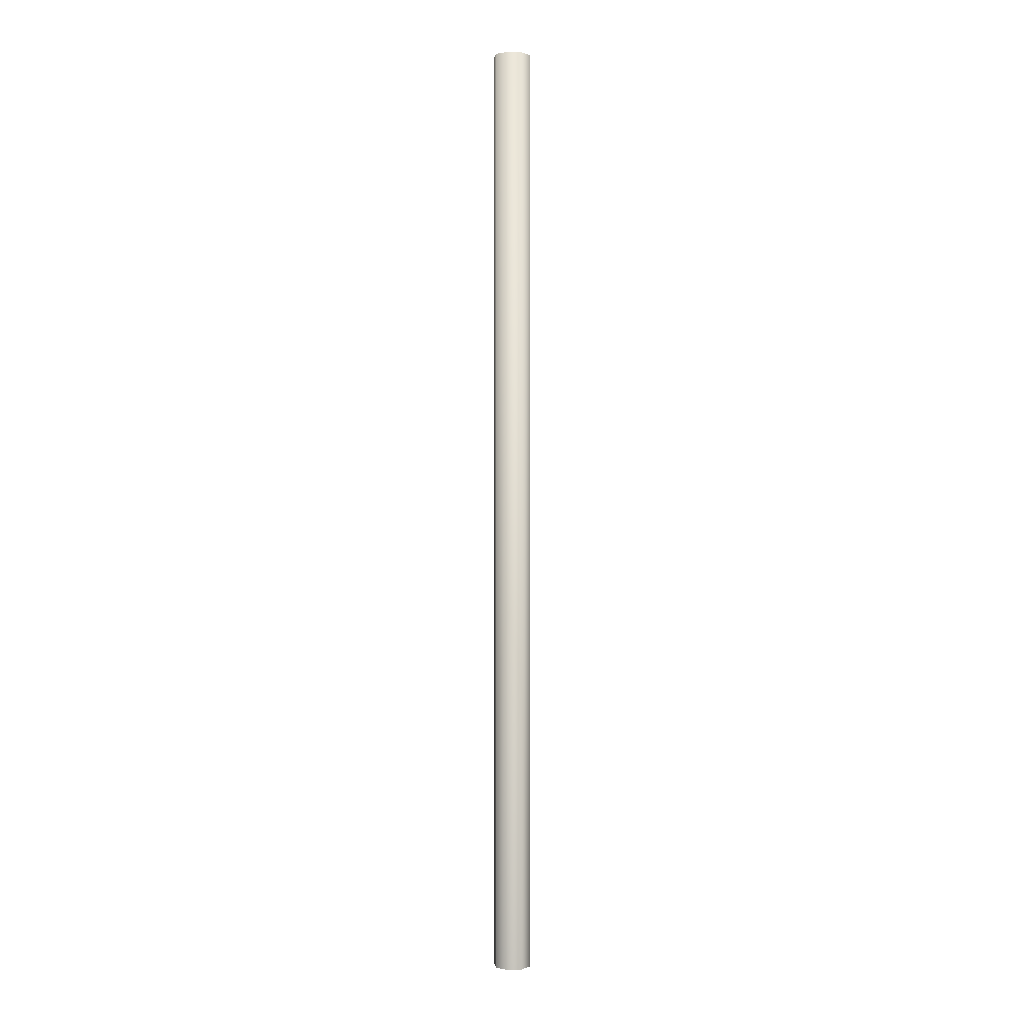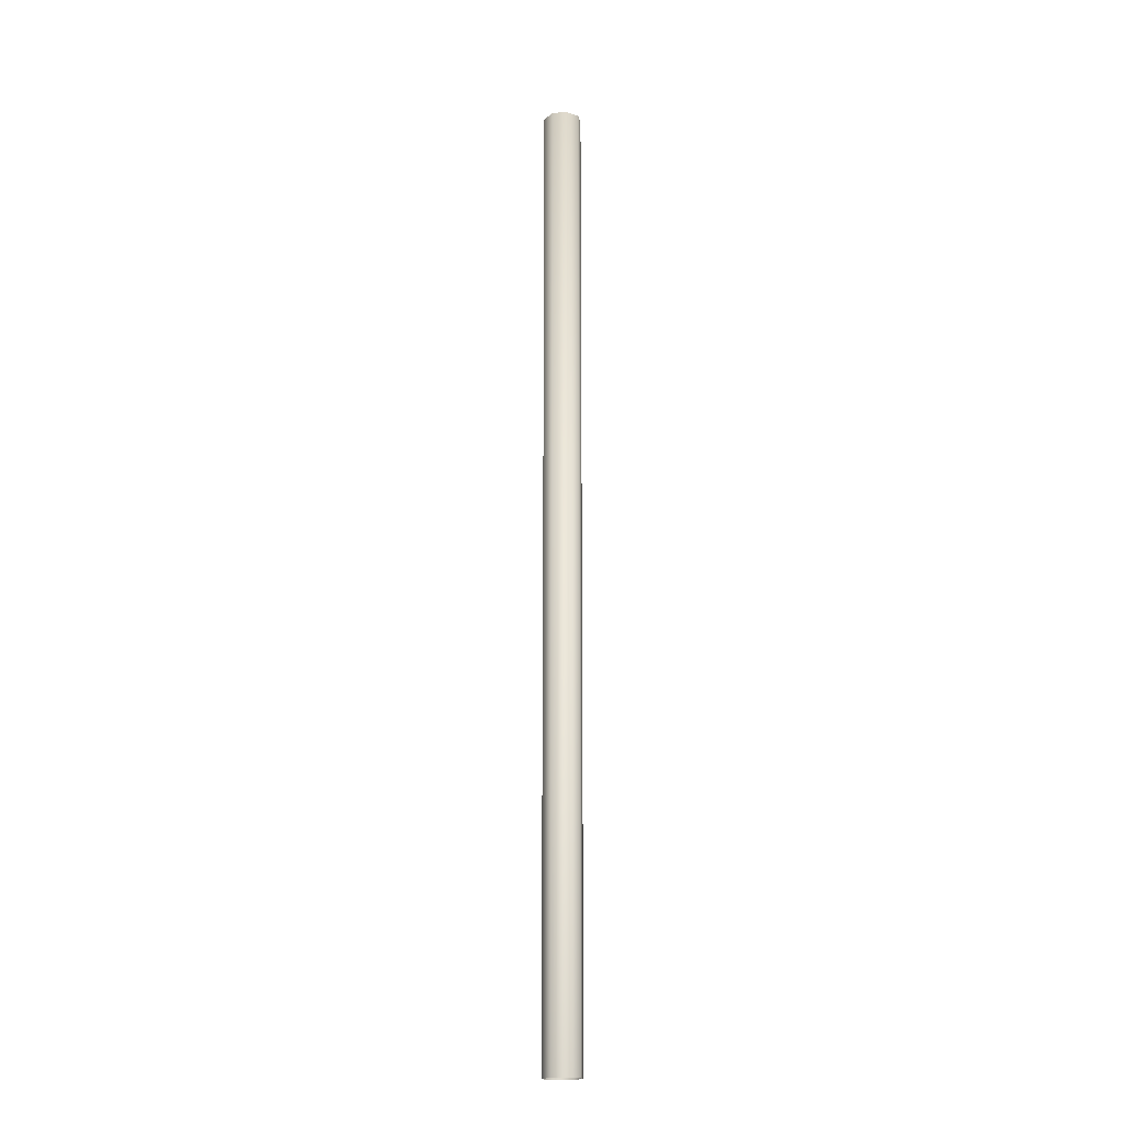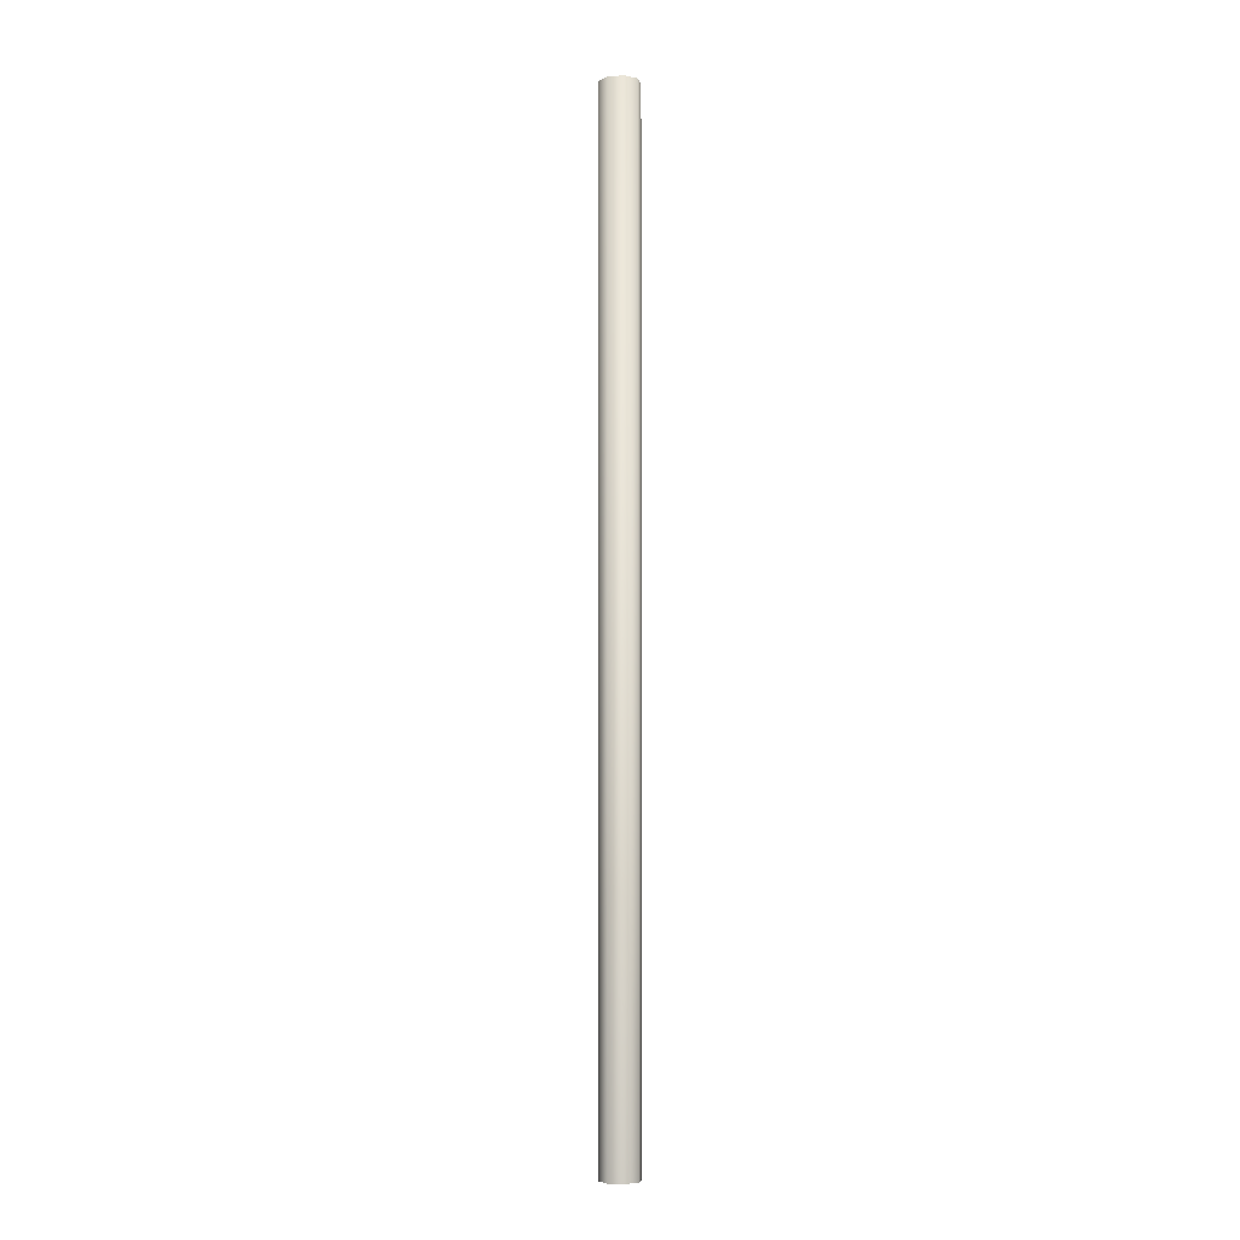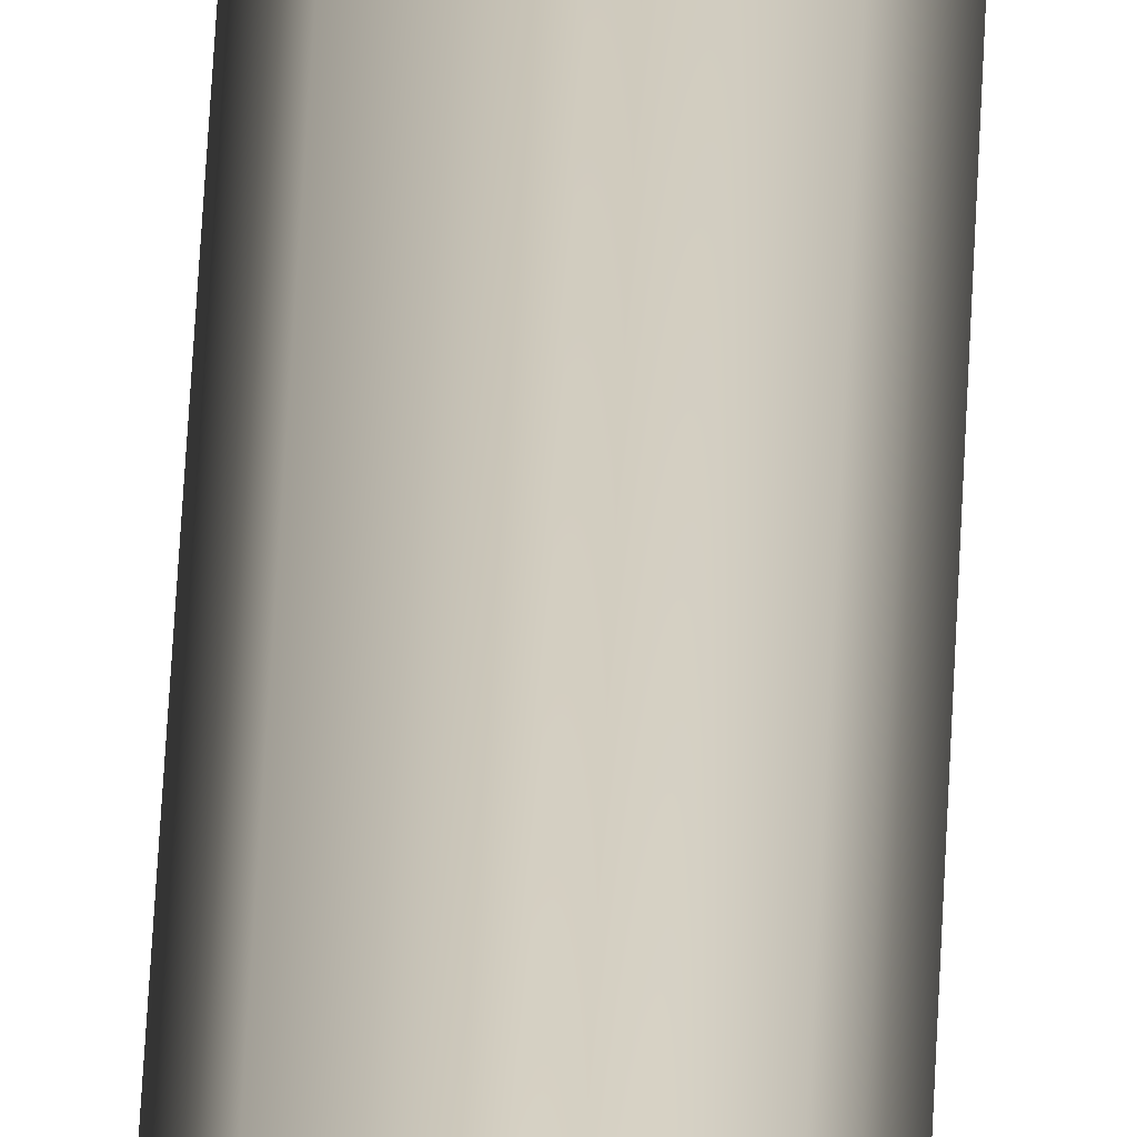
<metadata>
{"format":"obj","ext":"obj","renderer":"f3d","projection":"perspective","resolution":1024,"background":"white","views":[{"elev":0.6,"azim":13.4,"up":"+Y"},{"elev":-17.7,"azim":167.8,"up":"+Y"},{"elev":-4.6,"azim":-145.6,"up":"+Y"},{"elev":43.4,"azim":2.3,"up":"+Z"}]}
</metadata>
<code>
o Stalk_Cylinder.002
v 0 0 -2
v 0 100 -2
v 1.414 0 -1.414
v 1.414 100 -1.414
v 2 0 0
v 2 100 0
v 1.414 0 1.414
v 1.414 100 1.414
v -0 0 2
v -0 100 2
v -1.414 0 1.414
v -1.414 100 1.414
v -2 0 -0
v -2 100 -0
v -1.414 0 -1.414
v -1.414 100 -1.414
f 2 3 1
f 4 5 3
f 6 7 5
f 8 9 7
f 10 11 9
f 12 13 11
f 8 6 14
f 14 15 13
f 16 1 15
f 2 4 3
f 4 6 5
f 6 8 7
f 8 10 9
f 10 12 11
f 12 14 13
f 6 4 14
f 4 2 14
f 2 16 14
f 14 12 10
f 10 8 14
f 14 16 15
f 16 2 1

</code>
